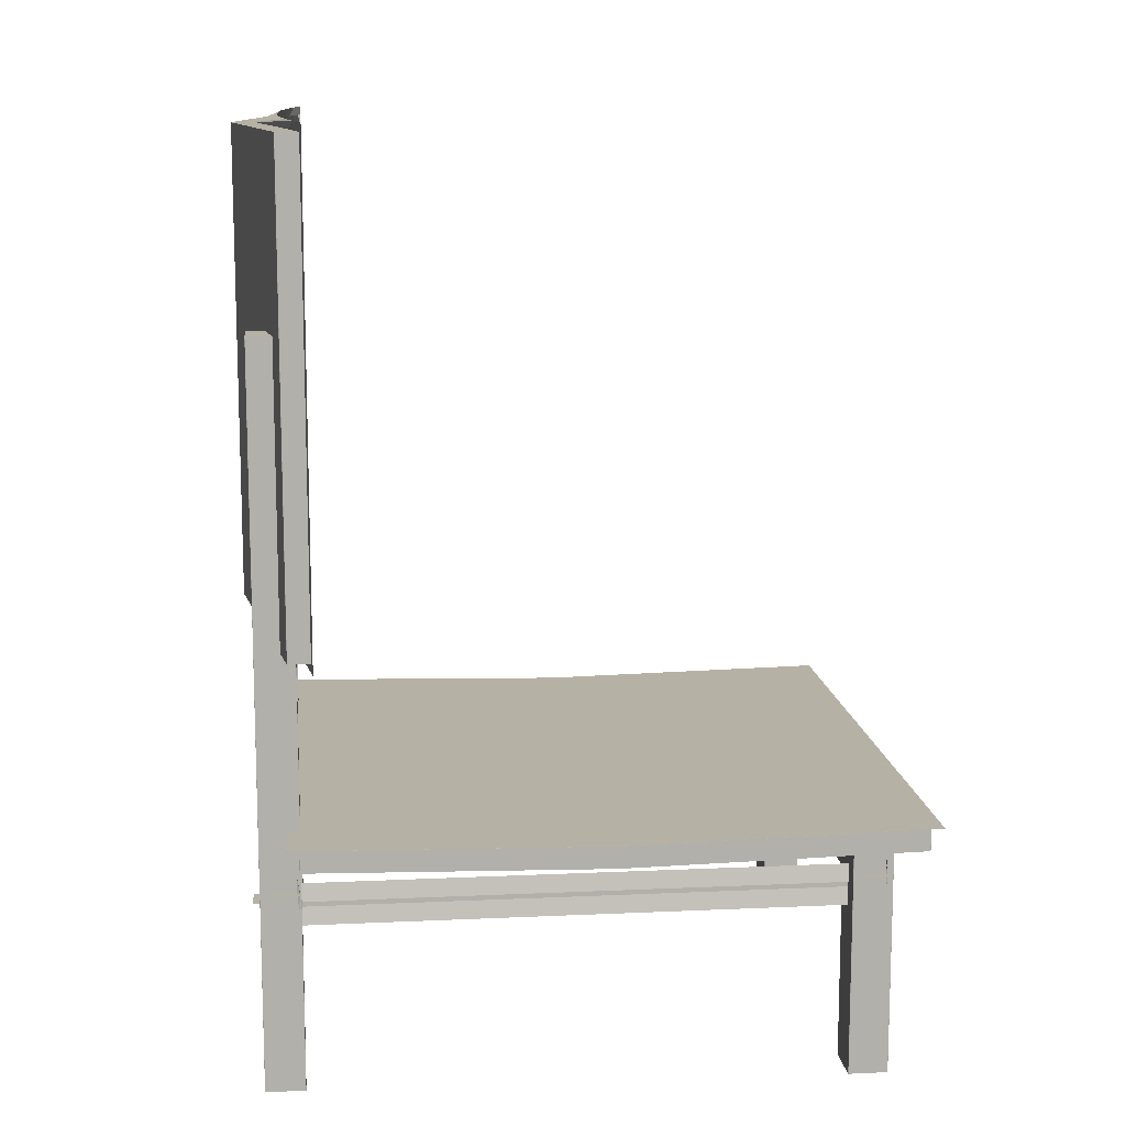
<metadata>
{"format":"obj","ext":"obj","renderer":"f3d","projection":"perspective","resolution":1024,"background":"white","views":[{"elev":12.0,"azim":-96.2,"up":"+Y"}]}
</metadata>
<code>
o cadeira_Cubo
v -0.55 0.5237 -0.471
v -0.5643 0.5142 0.07501
v -0.5695 0.5276 -0.4903
v 0.5497 0.4807 -0.471
v -0.5445 0.4673 0.07469
v -0.5497 0.4807 -0.471
v 0.5501 0.5237 0.6214
v 0.5748 0.5142 0.07501
v 0.5695 0.5276 0.6407
v -0.5445 0.4673 0.07532
v 0.5497 0.4807 0.6215
v -0.5497 0.4807 0.6215
v 0.5497 0.5237 0.6218
v -0.5692 0.5276 0.6412
v -0.5497 0.5237 0.6218
v -0.564 0.5142 0.07533
v 0.5693 0.5276 0.6409
v 0.5745 0.5142 0.07533
v 0.5693 0.5276 -0.4905
v -0.564 0.5142 0.07469
v 0.5745 0.5142 0.07469
v -0.5497 0.5237 -0.4714
v 0.5497 0.4807 -0.4714
v -0.5497 0.4807 -0.4714
v -0.55 0.5237 0.6214
v -0.5448 0.5103 0.07501
v 0.5553 0.5103 0.07501
v 0.5501 0.4807 0.6214
v 0.5553 0.4673 0.07501
v 0.5692 0.5276 -0.4907
v 0.5497 0.5237 -0.4714
v 0.4878 0.04822 -0.5433
v 0.4014 0.04821 -0.4718
v 0.4014 0.04822 -0.5433
v 0.5501 0.4807 -0.471
v -0.55 0.4807 -0.471
v -0.5448 0.4673 0.07501
v 0.5501 0.5237 -0.471
v -0.5497 0.4807 0.6218
v 0.5497 0.4807 0.6218
v 0.4878 0.5225 -0.4713
v 0.4014 0.04822 -0.4714
v 0.4878 0.04822 -0.4714
v 0.4014 0.5226 -0.5436
v 0.4878 1.383 -0.5435
v 0.4878 0.5226 -0.5436
v 0.4881 0.5226 -0.5433
v 0.4881 1.383 -0.4716
v 0.4881 0.5225 -0.4717
v 0.4011 0.5226 -0.5433
v 0.4011 1.383 -0.4716
v 0.4011 1.383 -0.5431
v 0.4011 0.5225 -0.4717
v 0.4011 0.04823 -0.5433
v 0.4011 0.04822 -0.4718
v 0.4014 1.383 -0.5431
v 0.4878 1.383 -0.4716
v 0.4878 1.383 -0.5431
v -0.379 0.04913 -0.5413
v -0.4653 0.04912 -0.4698
v -0.4653 0.04913 -0.5413
v 0.4014 1.383 -0.4712
v 0.4014 0.5225 -0.4713
v 0.4878 0.04823 -0.5437
v 0.4014 0.04823 -0.5437
v 0.4881 0.04823 -0.5433
v 0.4881 0.04822 -0.4718
v -0.379 0.5235 -0.4693
v -0.4653 0.04913 -0.4694
v -0.379 0.04913 -0.4694
v -0.4653 0.5235 -0.5416
v -0.379 1.384 -0.5415
v -0.379 0.5235 -0.5416
v -0.3786 0.5235 -0.5412
v -0.3786 1.384 -0.4696
v -0.3786 0.5235 -0.4697
v -0.4656 0.5235 -0.5412
v -0.4656 1.384 -0.4696
v -0.4656 1.384 -0.5411
v -0.4656 0.5235 -0.4697
v -0.4656 0.04914 -0.5413
v -0.4656 0.04913 -0.4698
v -0.3786 0.04914 -0.5413
v -0.3786 0.04913 -0.4698
v 0.4992 0.04716 0.52
v 0.4129 0.04715 0.5915
v 0.4129 0.04716 0.52
v -0.4653 1.384 -0.5411
v -0.379 1.384 -0.4696
v -0.379 1.384 -0.5411
v -0.4653 1.384 -0.4692
v -0.4653 0.5235 -0.4693
v -0.379 0.04914 -0.5417
v -0.4653 0.04914 -0.5417
v 0.4992 0.5215 0.592
v 0.4129 0.04716 0.5919
v 0.4992 0.04716 0.5919
v 0.4995 0.04717 0.52
v 0.4995 0.5215 0.5916
v 0.4995 0.04716 0.5915
v -0.4118 0.04837 0.4981
v -0.4981 0.04836 0.5697
v -0.4981 0.04837 0.4981
v 0.4129 0.5215 0.5201
v 0.4992 0.5215 0.5916
v 0.4992 0.5215 0.5201
v 0.4125 0.5215 0.5916
v 0.4125 0.04717 0.52
v 0.4125 0.04716 0.5915
v 0.4129 0.5215 0.5197
v 0.4992 0.04717 0.5196
v 0.4129 0.04717 0.5196
v -0.4118 0.5227 0.5701
v -0.4981 0.04837 0.57
v -0.4118 0.04837 0.57
v -0.4115 0.04838 0.4981
v -0.4115 0.5227 0.5697
v -0.4115 0.04837 0.5697
v -0.4651 0.3566 -0.5339
v -0.46 0.389 0.5542
v -0.46 0.389 -0.5381
v -0.4981 0.5227 0.4982
v -0.4118 0.5227 0.5697
v -0.4118 0.5227 0.4982
v -0.4985 0.5227 0.5697
v -0.4985 0.04838 0.4981
v -0.4985 0.04837 0.5697
v -0.4981 0.5227 0.4978
v -0.4118 0.04838 0.4977
v -0.4981 0.04838 0.4977
v -0.4141 0.3996 0.5593
v -0.4657 0.3996 0.5779
v -0.4655 0.3996 0.5593
v -0.4655 0.3996 -0.5347
v -0.4139 0.3996 -0.5534
v -0.4141 0.3996 -0.5347
v -0.4139 0.3996 0.5779
v -0.4657 0.3996 -0.5534
v -0.4648 0.3996 0.5586
v -0.4603 0.389 0.5549
v -0.4651 0.3566 0.5589
v -0.4657 0.3996 -0.5534
v -0.4139 0.3996 0.5779
v -0.4139 0.3996 -0.5534
v -0.46 0.432 0.5542
v -0.4651 0.3996 -0.5339
v -0.46 0.432 0.5542
v -0.4651 0.3996 0.5585
v -0.4648 0.3996 -0.5345
v -0.4603 0.389 -0.5383
v -0.46 0.432 -0.5385
v -0.4145 0.3996 -0.5339
v -0.4145 0.3566 0.5585
v -0.4145 0.3566 -0.5339
v 0.4069 0.3615 -0.5098
v 0.412 0.3939 0.5783
v 0.412 0.3939 -0.5141
v -0.4148 0.3565 -0.5339
v -0.4648 0.3565 0.5585
v -0.4648 0.3565 -0.5339
v -0.4648 0.3996 -0.5343
v -0.4148 0.3566 -0.5343
v -0.4648 0.3566 -0.5343
v -0.4148 0.3996 0.5589
v -0.4648 0.3566 0.5589
v -0.4148 0.3566 0.5589
v 0.4579 0.4046 0.5833
v 0.4063 0.4046 0.602
v 0.4066 0.4046 0.5833
v 0.4066 0.4046 -0.5106
v 0.4581 0.4046 -0.5293
v 0.4579 0.4046 -0.5106
v 0.4581 0.4046 0.602
v 0.4063 0.4046 -0.5293
v 0.4072 0.4046 0.5827
v 0.4118 0.3939 0.5789
v 0.4069 0.3615 0.5829
v 0.4063 0.4046 -0.5293
v 0.4581 0.4046 0.602
v 0.4581 0.4046 -0.5293
v 0.412 0.437 0.5783
v 0.4069 0.4046 -0.5098
v 0.412 0.437 0.5783
v 0.4069 0.4046 0.5825
v 0.4072 0.4046 -0.5105
v 0.4118 0.3939 -0.5142
v 0.412 0.437 -0.5145
v 0.4576 0.4045 -0.5098
v 0.4576 0.3615 0.5825
v 0.4576 0.3615 -0.5098
v -0.4958 0.384 0.5617
v 0.4852 0.4132 0.557
v -0.4996 0.4132 0.557
v 0.4572 0.3615 -0.5098
v 0.4073 0.3615 0.5825
v 0.4073 0.3615 -0.5098
v 0.4073 0.4045 -0.5102
v 0.4572 0.3615 -0.5102
v 0.4073 0.3615 -0.5102
v 0.4572 0.4045 0.5829
v 0.4073 0.3615 0.5829
v 0.4572 0.3615 0.5829
v 0.4897 0.4228 0.5621
v 0.5065 0.4228 0.5156
v 0.5065 0.4228 0.5621
v -0.4964 0.4228 0.5621
v -0.5133 0.4228 0.5156
v -0.4964 0.4228 0.5156
v 0.4897 0.4228 0.5156
v -0.5133 0.4228 0.5621
v 0.4891 0.4228 0.5614
v 0.4858 0.4132 0.5573
v 0.4893 0.384 0.5617
v -0.5133 0.4228 0.5621
v 0.5065 0.4228 0.5156
v -0.5133 0.4228 0.5156
v 0.4852 0.452 0.557
v -0.4958 0.4228 0.5617
v 0.4852 0.452 0.557
v 0.489 0.4228 0.5617
v -0.4963 0.4228 0.5614
v -0.4997 0.4132 0.5573
v -0.4999 0.452 0.557
v -0.4958 0.4228 0.516
v 0.489 0.384 0.516
v -0.4958 0.384 0.516
v -0.4692 0.3799 -0.4722
v 0.4698 0.4079 -0.4766
v -0.4729 0.4079 -0.4766
v -0.4958 0.384 0.5164
v 0.489 0.384 0.5613
v -0.4958 0.384 0.5613
v -0.4961 0.4228 0.5613
v -0.4961 0.384 0.5164
v -0.4961 0.384 0.5613
v 0.4893 0.4228 0.5164
v 0.4893 0.384 0.5613
v 0.4893 0.384 0.5164
v 0.4741 0.4171 -0.5163
v 0.4902 0.4171 -0.4718
v 0.4741 0.4171 -0.4718
v -0.4699 0.4171 -0.4718
v -0.486 0.4171 -0.5163
v -0.4699 0.4171 -0.5163
v 0.4902 0.4171 -0.5163
v -0.486 0.4171 -0.4718
v 0.4736 0.4171 -0.4725
v 0.4704 0.4079 -0.4764
v 0.4738 0.3799 -0.4722
v -0.486 0.4171 -0.4718
v 0.4902 0.4171 -0.5163
v -0.486 0.4171 -0.5163
v 0.4698 0.4451 -0.4766
v -0.4692 0.4171 -0.4722
v 0.4698 0.4451 -0.4766
v 0.4734 0.4171 -0.4722
v -0.4698 0.4171 -0.4725
v -0.473 0.4079 -0.4764
v -0.4733 0.4451 -0.4766
v -0.4692 0.4171 -0.5159
v 0.4734 0.3799 -0.5159
v -0.4692 0.3799 -0.5159
v 0.007123 1.718 -0.5664
v -0.5426 0.8446 -0.4845
v -0.5426 1.718 -0.4845
v -0.4692 0.3799 -0.5155
v 0.4734 0.3799 -0.4726
v -0.4692 0.3799 -0.4726
v -0.4696 0.4171 -0.4726
v -0.4696 0.3799 -0.5155
v -0.4696 0.3799 -0.4726
v 0.4738 0.4171 -0.5155
v 0.4738 0.3799 -0.4726
v 0.4738 0.3799 -0.5155
v 0.007123 0.8446 -0.5238
v -0.5426 0.8446 -0.4841
v 0.007123 0.8446 -0.566
v 0.4885 1.734 -0.4541
v 0.5575 1.718 -0.4414
v 0.007123 1.718 -0.5234
v 0.5568 0.8446 -0.4841
v -0.5433 0.8446 -0.4414
v -0.5622 1.734 -0.4415
v -0.5433 1.718 -0.4414
v 0.5572 1.718 -0.4418
v 0.5572 0.8446 -0.4841
v 0.5572 1.718 -0.4841
v 0.5575 0.8446 -0.4414
v 0.4885 0.829 -0.4541
v 0.007123 0.8445 -0.5234
v 0.5568 1.718 -0.4845
v 0.007123 0.8446 -0.5664
v -0.4743 0.829 -0.4541
v -0.5426 1.718 -0.4841
v 0.007123 1.718 -0.5238
v 0.007123 1.718 -0.566
v 0.4885 1.734 -0.4541
v 0.5764 0.829 -0.4415
v 0.5764 1.734 -0.4415
v 0.5568 1.718 -0.4841
v -0.5622 1.734 -0.4415
v -0.4743 0.829 -0.4541
v -0.4743 1.734 -0.4541
v -0.5429 0.8446 -0.4418
v -0.5429 1.718 -0.4841
v -0.5429 0.8446 -0.4841
v 0.5764 0.829 -0.4415
v -0.4743 1.734 -0.4541
v -0.3551 1.734 -0.4678
v -0.2177 0.829 -0.4773
v -0.0691 1.734 -0.4822
v -0.2177 1.734 -0.4773
v -0.0691 0.829 -0.4822
v 0.08335 1.734 -0.4822
v 0.08335 0.829 -0.4822
v 0.232 1.734 -0.4773
v 0.232 0.829 -0.4773
v 0.3693 1.734 -0.4678
v 0.369 0.829 -0.4678
v -0.3551 0.829 -0.4678
v -0.3548 0.829 -0.4678
v 0.2318 0.829 -0.4773
v 0.08328 0.829 -0.4822
v -0.06903 0.829 -0.4822
v -0.2175 0.829 -0.4773
v 0.3693 0.829 -0.4678
v -0.3548 1.734 -0.4678
v -0.2175 1.734 -0.4773
v -0.06903 1.734 -0.4822
v 0.08328 1.734 -0.4822
v 0.2318 1.734 -0.4773
v 0.369 1.734 -0.4678
v -0.55 0.4807 0.6214
v -0.5693 0.5276 0.6409
v -0.5695 0.5276 0.6407
v -0.5693 0.5276 -0.4905
v -0.5692 0.5276 -0.4907
v 0.5695 0.5276 -0.4903
v 0.5692 0.5276 0.6412
v 0.5549 0.4673 0.07533
v 0.5549 0.4673 0.07469
v 0.4878 0.04821 -0.4718
v 0.4014 1.383 -0.4716
v 0.4014 1.383 -0.5435
v 0.4881 1.383 -0.5431
v 0.4878 1.383 -0.4712
v -0.379 0.04912 -0.4698
v -0.4653 1.384 -0.4696
v -0.4653 1.384 -0.5415
v -0.3786 1.384 -0.5411
v -0.379 1.384 -0.4692
v 0.4129 0.5215 0.592
v 0.4129 0.5215 0.5916
v 0.4125 0.5215 0.5201
v 0.4992 0.04715 0.5915
v 0.4995 0.5215 0.5201
v 0.4992 0.5215 0.5197
v -0.4981 0.5227 0.5701
v -0.4981 0.5227 0.5697
v -0.4985 0.5227 0.4982
v -0.4118 0.04836 0.5697
v -0.4115 0.5227 0.4982
v -0.4118 0.5227 0.4978
v -0.4651 0.3566 0.5585
v -0.4148 0.3565 0.5585
v -0.4145 0.3996 0.5585
v -0.4148 0.3996 -0.5343
v -0.46 0.432 0.5546
v -0.46 0.432 -0.5381
v -0.46 0.432 -0.5381
v 0.4069 0.3615 0.5825
v 0.4572 0.3615 0.5825
v 0.4576 0.4045 0.5825
v 0.4572 0.4045 -0.5102
v 0.412 0.437 0.5787
v 0.412 0.437 -0.5141
v 0.412 0.437 -0.5141
v 0.489 0.384 0.5617
v 0.489 0.384 0.5164
v 0.489 0.4228 0.516
v -0.4961 0.4228 0.5164
v 0.4855 0.452 0.557
v -0.4996 0.452 0.557
v -0.4996 0.452 0.557
v 0.4734 0.3799 -0.4722
v 0.4734 0.3799 -0.5155
v 0.4734 0.4171 -0.5159
v -0.4696 0.4171 -0.5155
v 0.4701 0.4451 -0.4766
v -0.4729 0.4451 -0.4766
v -0.4729 0.4451 -0.4766
v -0.5426 0.8446 -0.4419
v -0.5426 1.718 -0.4419
v -0.5429 1.718 -0.4418
v 0.5568 0.8446 -0.4845
v 0.5568 0.8446 -0.4419
v 0.5572 0.8446 -0.4418
v 0.5568 1.718 -0.4419
v -0.4648 0.3996 0.5589
v -0.4651 0.3566 -0.5343
v -0.4657 0.3996 0.5779
v 0.4073 0.4045 0.5829
v 0.4069 0.3615 -0.5102
v 0.4063 0.4046 0.602
v 0.4893 0.4228 0.5613
v -0.4961 0.384 0.5617
v 0.5065 0.4228 0.5621
v 0.4738 0.4171 -0.4726
v -0.4696 0.3799 -0.4722
v 0.4902 0.4171 -0.4718
v 0.007123 1.718 -0.5234
v 0.007123 0.8446 -0.5234
v -0.5622 0.829 -0.4415
v -0.5622 0.829 -0.4415
v 0.5764 1.734 -0.4415
v 0.4885 0.829 -0.4541
f 1 2 3
f 4 5 6
f 7 8 9
f 10 11 12
f 13 14 15
f 16 17 18
f 19 20 21
f 22 23 24
f 25 2 26
f 27 28 29
f 22 30 31
f 32 33 34
f 35 27 29
f 26 36 37
f 38 8 27
f 13 39 40
f 41 42 43
f 44 45 46
f 47 48 49
f 50 51 52
f 53 54 55
f 56 57 58
f 59 60 61
f 41 62 63
f 44 64 65
f 66 49 67
f 68 69 70
f 71 72 73
f 74 75 76
f 77 78 79
f 80 81 82
f 83 76 84
f 85 86 87
f 88 89 90
f 68 91 92
f 71 93 94
f 95 96 97
f 98 99 100
f 101 102 103
f 104 105 106
f 107 108 109
f 110 111 112
f 113 114 115
f 116 117 118
f 119 120 121
f 122 123 124
f 125 126 127
f 128 129 130
f 131 132 133
f 134 135 136
f 136 137 131
f 133 138 134
f 139 140 141
f 142 143 144
f 145 121 120
f 146 147 148
f 149 150 151
f 152 153 154
f 155 156 157
f 158 159 160
f 161 162 163
f 164 165 166
f 167 168 169
f 170 171 172
f 172 173 167
f 169 174 170
f 175 176 177
f 178 179 180
f 181 157 156
f 182 183 184
f 185 186 187
f 188 189 190
f 191 192 193
f 194 195 196
f 197 198 199
f 200 201 202
f 203 204 205
f 206 207 208
f 209 207 204
f 206 205 210
f 211 212 213
f 214 215 216
f 217 193 192
f 218 219 220
f 221 222 223
f 224 225 226
f 227 228 229
f 230 231 232
f 233 234 235
f 236 237 238
f 239 240 241
f 242 243 244
f 244 245 239
f 242 240 246
f 247 248 249
f 250 251 252
f 253 229 228
f 254 255 256
f 257 258 259
f 260 261 262
f 263 264 265
f 266 267 268
f 269 270 271
f 272 273 274
f 275 276 277
f 278 279 280
f 281 275 277
f 282 283 284
f 285 286 287
f 288 289 290
f 291 292 263
f 293 282 290
f 294 295 296
f 297 298 299
f 295 300 296
f 301 302 303
f 304 305 306
f 279 307 288
f 284 308 280
f 302 309 303
f 310 311 312
f 313 314 311
f 315 316 314
f 317 318 316
f 289 319 290
f 320 312 309
f 321 293 290
f 322 323 290
f 323 324 290
f 324 325 290
f 325 321 290
f 319 322 290
f 326 297 318
f 327 328 280
f 328 329 280
f 329 330 280
f 330 331 280
f 331 332 280
f 332 278 280
f 308 327 280
f 12 39 333
f 36 24 6
f 28 40 11
f 4 23 35
f 334 335 14
f 3 336 337
f 19 338 30
f 9 17 339
f 37 5 10
f 29 340 341
f 20 2 16
f 8 21 18
f 33 42 55
f 34 54 65
f 342 67 43
f 32 64 66
f 51 62 343
f 52 56 344
f 45 58 345
f 48 57 346
f 60 69 82
f 61 81 94
f 347 84 70
f 59 93 83
f 78 91 348
f 79 88 349
f 72 90 350
f 75 89 351
f 86 96 109
f 352 353 107
f 87 108 112
f 104 110 354
f 355 100 97
f 105 95 99
f 85 111 98
f 106 356 357
f 102 114 127
f 358 359 125
f 103 126 130
f 122 128 360
f 361 118 115
f 123 113 117
f 101 129 116
f 124 362 363
f 364 165 141
f 139 133 148
f 119 163 160
f 134 149 146
f 365 153 166
f 131 164 366
f 158 162 154
f 136 152 367
f 368 147 145
f 369 151 370
f 371 201 177
f 175 169 184
f 155 199 196
f 170 185 182
f 372 189 202
f 167 200 373
f 194 198 190
f 172 188 374
f 375 183 181
f 376 187 377
f 378 237 213
f 211 203 220
f 191 235 232
f 218 233 221
f 379 225 238
f 209 236 380
f 230 234 226
f 208 224 381
f 382 219 217
f 383 223 384
f 385 273 249
f 247 241 256
f 227 271 268
f 254 269 257
f 386 261 274
f 239 272 387
f 266 270 262
f 244 260 388
f 389 255 253
f 390 259 391
f 264 276 306
f 392 282 304
f 265 305 294
f 284 393 394
f 395 286 281
f 288 396 397
f 300 287 291
f 279 285 398
f 12 37 10
f 39 25 333
f 24 1 22
f 6 23 4
f 38 23 31
f 4 29 341
f 40 7 13
f 12 40 39
f 20 3 2
f 336 30 337
f 18 9 8
f 334 339 17
f 31 338 38
f 13 9 339
f 15 335 25
f 22 3 337
f 6 37 36
f 11 29 28
f 16 335 334
f 21 338 19
f 18 20 16
f 10 341 340
f 34 55 54
f 63 55 42
f 65 50 44
f 34 64 32
f 47 64 46
f 32 67 342
f 41 67 49
f 342 42 33
f 343 52 51
f 58 344 56
f 57 345 58
f 343 346 57
f 45 47 46
f 41 48 346
f 62 53 63
f 44 52 344
f 61 82 81
f 92 82 69
f 94 77 71
f 61 93 59
f 74 93 73
f 59 84 347
f 70 76 68
f 347 69 60
f 348 79 78
f 90 349 88
f 89 350 90
f 348 351 89
f 79 71 77
f 74 72 350
f 351 76 75
f 91 80 92
f 87 109 108
f 352 109 96
f 353 354 107
f 112 354 110
f 87 111 85
f 106 110 104
f 98 357 356
f 85 100 355
f 105 356 106
f 95 100 99
f 355 96 86
f 353 95 105
f 103 127 126
f 358 127 114
f 359 360 125
f 130 360 128
f 103 129 101
f 124 128 122
f 362 129 363
f 101 118 361
f 123 362 124
f 113 118 117
f 361 114 102
f 359 113 123
f 160 364 119
f 399 141 165
f 134 148 133
f 161 400 149
f 160 162 158
f 136 161 134
f 154 367 152
f 158 153 365
f 136 366 152
f 166 366 164
f 365 165 159
f 133 164 131
f 401 138 132
f 142 135 138
f 144 137 135
f 143 132 137
f 140 145 120
f 369 145 147
f 150 370 151
f 151 146 149
f 368 148 147
f 140 364 141
f 400 121 150
f 196 371 155
f 402 177 201
f 170 184 169
f 197 403 185
f 196 198 194
f 172 197 170
f 190 374 188
f 194 189 372
f 167 188 172
f 202 373 200
f 372 201 195
f 169 200 167
f 404 174 168
f 178 171 174
f 180 173 171
f 179 168 173
f 176 181 156
f 376 181 183
f 186 377 187
f 187 182 185
f 375 184 183
f 176 371 177
f 403 157 186
f 232 378 191
f 405 213 237
f 206 220 203
f 233 406 221
f 232 234 230
f 208 233 206
f 226 381 224
f 230 225 379
f 209 224 208
f 238 380 236
f 379 237 231
f 203 236 209
f 407 210 205
f 214 207 210
f 216 204 207
f 215 205 204
f 212 217 192
f 383 217 219
f 222 384 223
f 223 218 221
f 382 220 219
f 212 378 213
f 406 193 222
f 268 385 227
f 408 249 273
f 242 256 241
f 269 409 257
f 268 270 266
f 244 269 242
f 262 388 260
f 266 261 386
f 239 260 244
f 274 387 272
f 386 273 267
f 241 272 239
f 410 246 240
f 250 243 246
f 252 245 243
f 251 240 245
f 248 253 228
f 390 253 255
f 258 391 259
f 259 254 257
f 389 256 255
f 248 385 249
f 409 229 258
f 264 305 265
f 392 306 276
f 284 304 282
f 393 305 394
f 265 296 263
f 411 398 295
f 287 398 285
f 395 287 286
f 288 285 279
f 396 286 397
f 395 277 292
f 412 392 275
f 301 413 414
f 298 415 299
f 291 296 300
f 411 393 284
f 264 277 276
f 412 396 288
f 309 308 303
f 312 327 309
f 311 328 312
f 314 329 311
f 314 331 330
f 316 332 331
f 318 278 332
f 326 289 416
f 317 319 326
f 315 322 317
f 313 323 315
f 313 325 324
f 310 321 325
f 320 293 321
f 415 297 299
f 289 298 416
f 308 301 303
f 413 302 414
f 333 26 37
f 1 26 2
f 4 341 5
f 7 27 8
f 10 340 11
f 13 339 14
f 16 334 17
f 19 336 20
f 22 31 23
f 25 335 2
f 27 7 28
f 22 337 30
f 32 342 33
f 35 38 27
f 26 1 36
f 38 338 8
f 13 15 39
f 41 63 42
f 44 344 45
f 47 345 48
f 50 53 51
f 53 50 54
f 56 343 57
f 59 347 60
f 41 346 62
f 44 46 64
f 66 47 49
f 68 92 69
f 71 349 72
f 74 350 75
f 77 80 78
f 80 77 81
f 83 74 76
f 85 355 86
f 88 348 89
f 68 351 91
f 71 73 93
f 95 352 96
f 98 356 99
f 101 361 102
f 104 353 105
f 107 354 108
f 110 357 111
f 113 358 114
f 116 362 117
f 119 364 120
f 122 359 123
f 125 360 126
f 128 363 129
f 131 137 132
f 134 138 135
f 136 135 137
f 133 132 138
f 139 368 140
f 142 401 143
f 145 370 121
f 146 369 147
f 149 400 150
f 152 366 153
f 155 371 156
f 158 365 159
f 161 367 162
f 164 399 165
f 167 173 168
f 170 174 171
f 172 171 173
f 169 168 174
f 175 375 176
f 178 404 179
f 181 377 157
f 182 376 183
f 185 403 186
f 188 373 189
f 191 378 192
f 194 372 195
f 197 374 198
f 200 402 201
f 203 209 204
f 206 210 207
f 209 208 207
f 206 203 205
f 211 382 212
f 214 407 215
f 217 384 193
f 218 383 219
f 221 406 222
f 224 380 225
f 227 385 228
f 230 379 231
f 233 381 234
f 236 405 237
f 239 245 240
f 242 246 243
f 244 243 245
f 242 241 240
f 247 389 248
f 250 410 251
f 253 391 229
f 254 390 255
f 257 409 258
f 260 387 261
f 263 292 264
f 266 386 267
f 269 388 270
f 272 408 273
f 275 392 276
f 415 279 278
f 279 411 280
f 281 396 275
f 282 413 283
f 285 397 286
f 290 412 288
f 288 307 289
f 291 395 292
f 413 282 293
f 282 412 290
f 294 393 295
f 297 416 298
f 295 398 300
f 301 414 302
f 304 394 305
f 279 415 307
f 280 411 284
f 284 283 308
f 302 320 309
f 310 313 311
f 313 315 314
f 315 317 316
f 317 326 318
f 320 310 312
f 326 416 297
f 364 159 165
f 139 399 133
f 119 400 163
f 134 161 149
f 371 195 201
f 175 402 169
f 155 403 199
f 170 197 185
f 378 231 237
f 211 405 203
f 191 406 235
f 218 206 233
f 385 267 273
f 247 408 241
f 227 409 271
f 254 242 269
f 12 333 37
f 39 15 25
f 24 36 1
f 6 24 23
f 38 35 23
f 4 35 29
f 40 28 7
f 12 11 40
f 20 336 3
f 336 19 30
f 18 17 9
f 334 14 339
f 31 30 338
f 13 7 9
f 15 14 335
f 22 1 3
f 6 5 37
f 11 340 29
f 16 2 335
f 21 8 338
f 18 21 20
f 10 5 341
f 34 33 55
f 63 53 55
f 65 54 50
f 34 65 64
f 47 66 64
f 32 66 67
f 41 43 67
f 342 43 42
f 343 56 52
f 58 45 344
f 57 48 345
f 343 62 346
f 45 345 47
f 41 49 48
f 62 51 53
f 44 50 52
f 61 60 82
f 92 80 82
f 94 81 77
f 61 94 93
f 74 83 93
f 59 83 84
f 70 84 76
f 347 70 69
f 348 88 79
f 90 72 349
f 89 75 350
f 348 91 351
f 79 349 71
f 74 73 72
f 351 68 76
f 91 78 80
f 87 86 109
f 352 107 109
f 353 104 354
f 112 108 354
f 87 112 111
f 106 357 110
f 98 111 357
f 85 98 100
f 105 99 356
f 95 97 100
f 355 97 96
f 353 352 95
f 103 102 127
f 358 125 127
f 359 122 360
f 130 126 360
f 103 130 129
f 124 363 128
f 362 116 129
f 101 116 118
f 123 117 362
f 113 115 118
f 361 115 114
f 359 358 113
f 160 159 364
f 399 139 141
f 134 146 148
f 161 163 400
f 160 163 162
f 136 367 161
f 154 162 367
f 158 154 153
f 136 131 366
f 166 153 366
f 365 166 165
f 133 399 164
f 401 142 138
f 142 144 135
f 144 143 137
f 143 401 132
f 140 368 145
f 369 370 145
f 150 121 370
f 151 369 146
f 368 139 148
f 140 120 364
f 400 119 121
f 196 195 371
f 402 175 177
f 170 182 184
f 197 199 403
f 196 199 198
f 172 374 197
f 190 198 374
f 194 190 189
f 167 373 188
f 202 189 373
f 372 202 201
f 169 402 200
f 404 178 174
f 178 180 171
f 180 179 173
f 179 404 168
f 176 375 181
f 376 377 181
f 186 157 377
f 187 376 182
f 375 175 184
f 176 156 371
f 403 155 157
f 232 231 378
f 405 211 213
f 206 218 220
f 233 235 406
f 232 235 234
f 208 381 233
f 226 234 381
f 230 226 225
f 209 380 224
f 238 225 380
f 379 238 237
f 203 405 236
f 407 214 210
f 214 216 207
f 216 215 204
f 215 407 205
f 212 382 217
f 383 384 217
f 222 193 384
f 223 383 218
f 382 211 220
f 212 192 378
f 406 191 193
f 268 267 385
f 408 247 249
f 242 254 256
f 269 271 409
f 268 271 270
f 244 388 269
f 262 270 388
f 266 262 261
f 239 387 260
f 274 261 387
f 386 274 273
f 241 408 272
f 410 250 246
f 250 252 243
f 252 251 245
f 251 410 240
f 248 389 253
f 390 391 253
f 258 229 391
f 259 390 254
f 389 247 256
f 248 228 385
f 409 227 229
f 264 306 305
f 392 304 306
f 284 394 304
f 393 294 305
f 265 294 296
f 411 279 398
f 287 300 398
f 395 291 287
f 288 397 285
f 396 281 286
f 395 281 277
f 412 282 392
f 301 283 413
f 298 307 415
f 291 263 296
f 411 295 393
f 264 292 277
f 412 275 396
f 309 327 308
f 312 328 327
f 311 329 328
f 314 330 329
f 314 316 331
f 316 318 332
f 318 297 278
f 326 319 289
f 317 322 319
f 315 323 322
f 313 324 323
f 313 310 325
f 310 320 321
f 320 302 293
f 415 278 297
f 289 307 298
f 308 283 301
f 413 293 302
f 333 25 26

</code>
